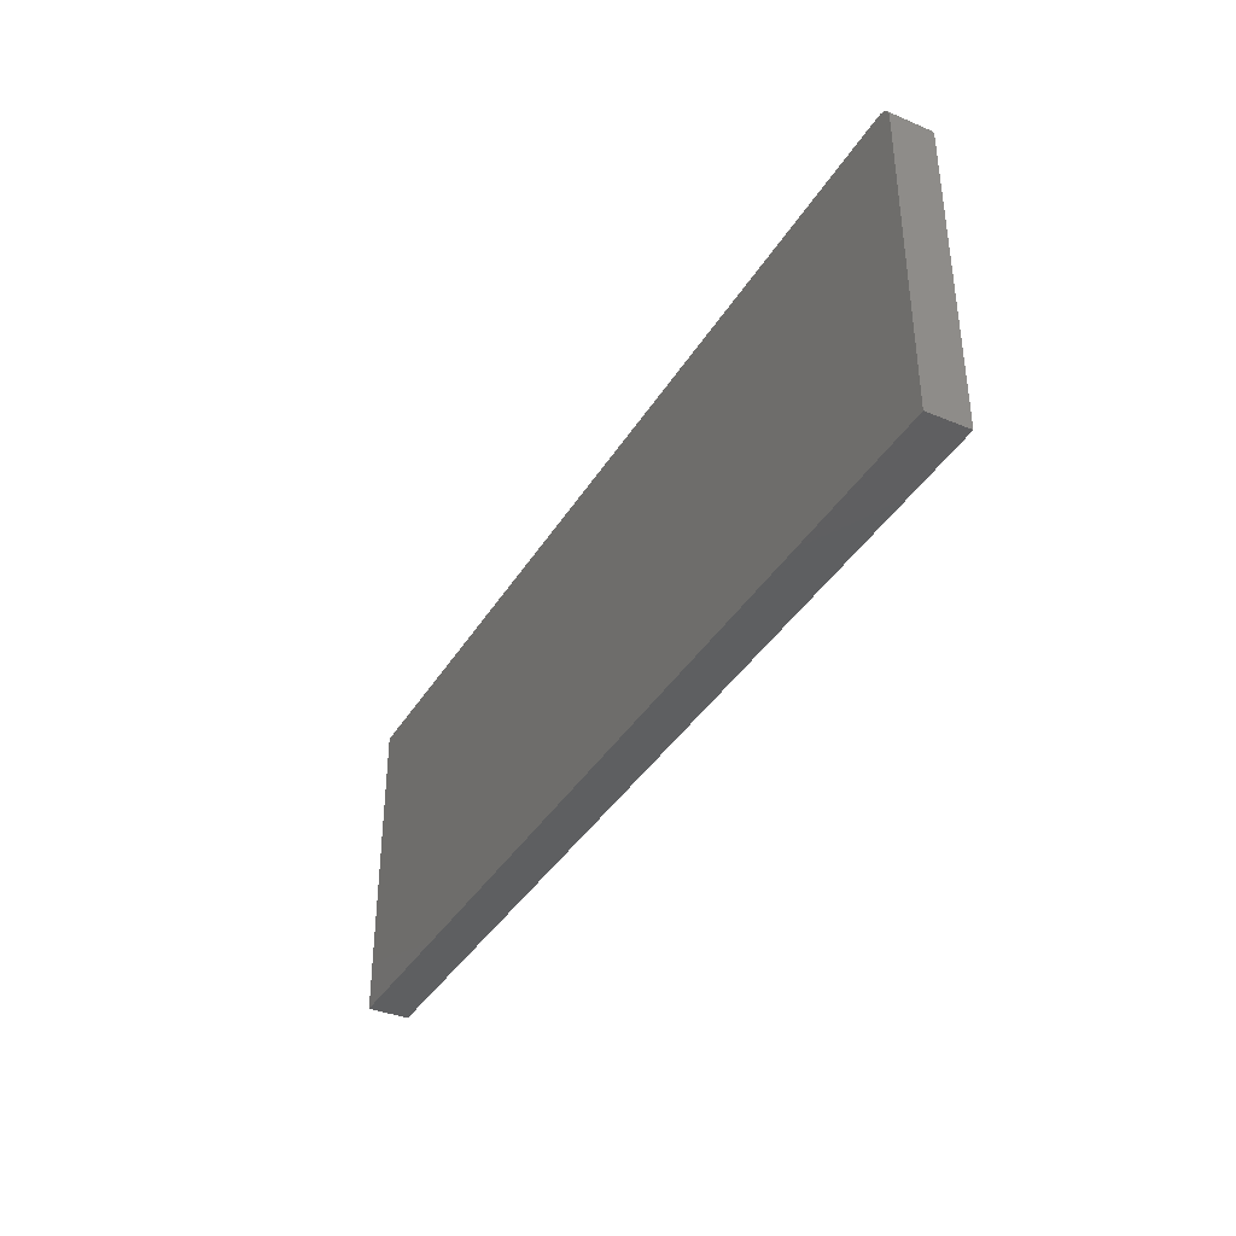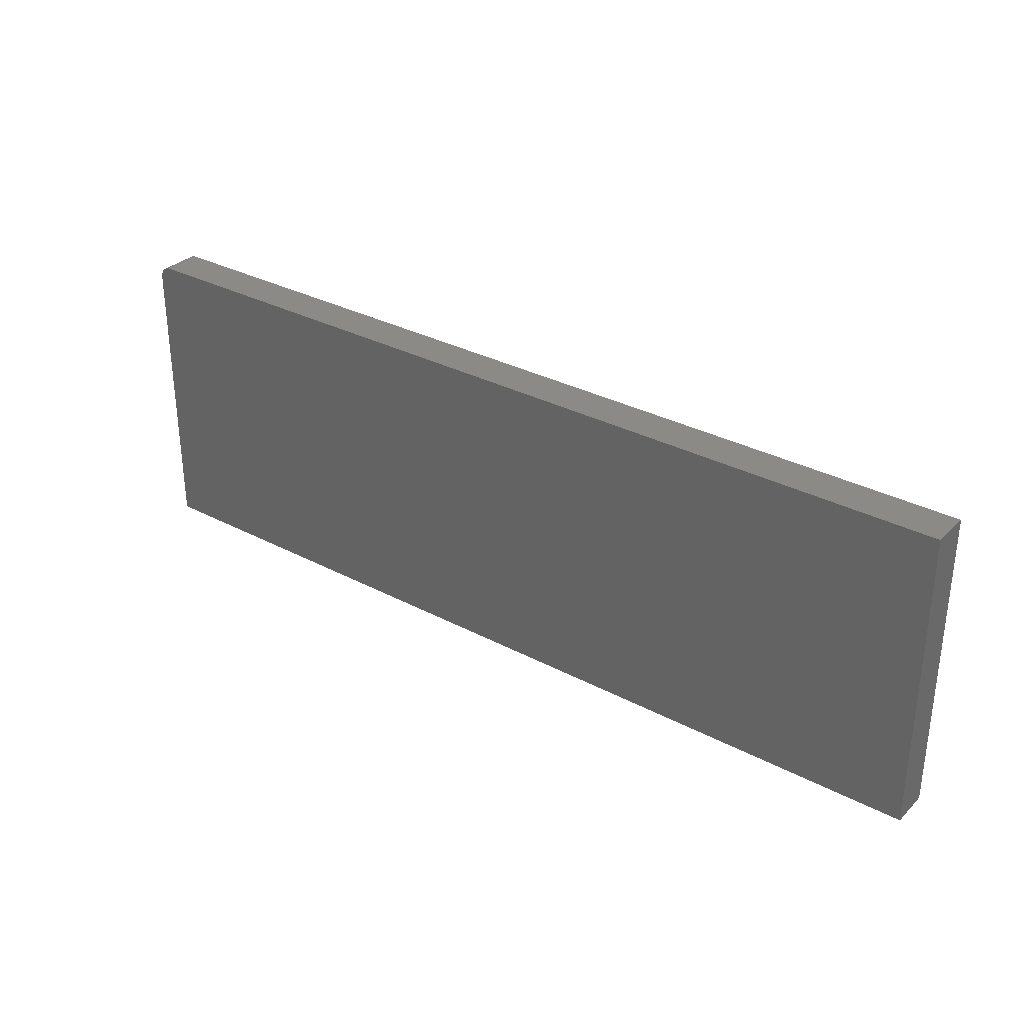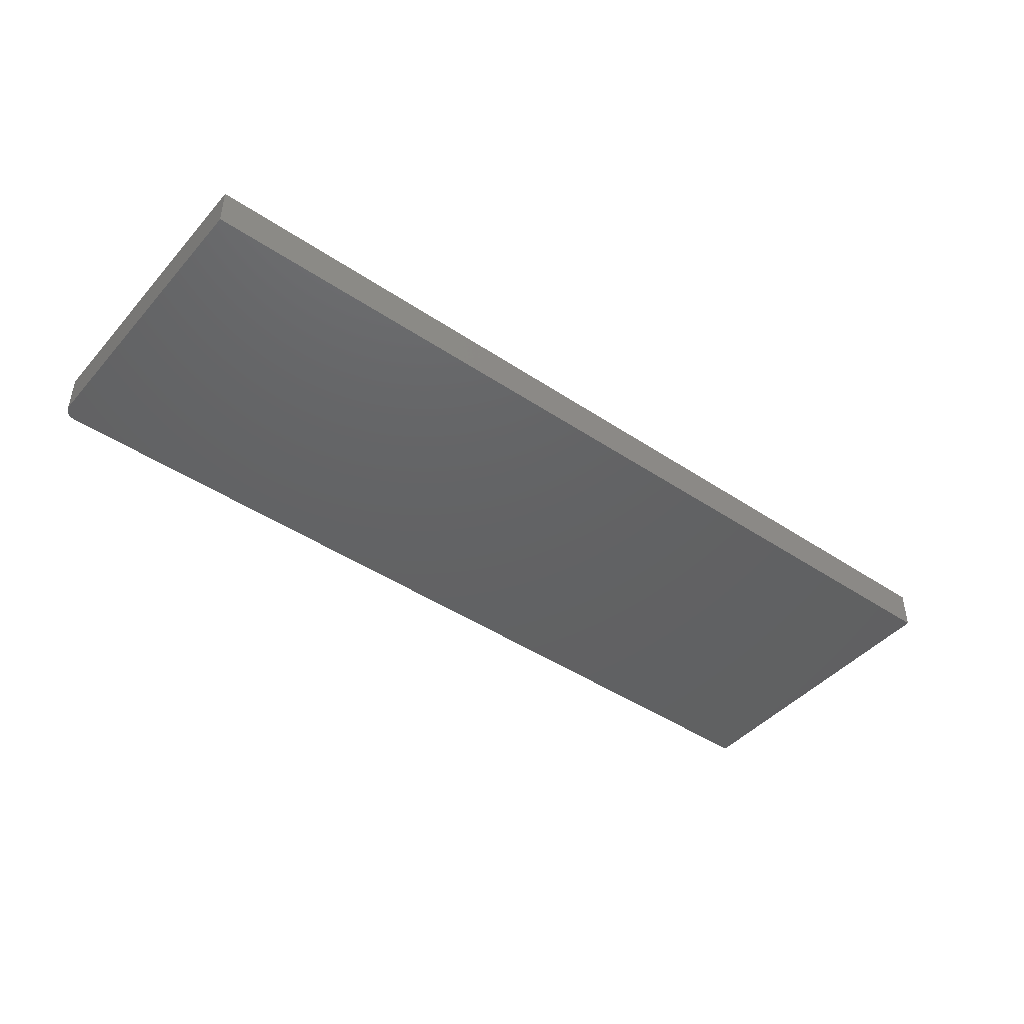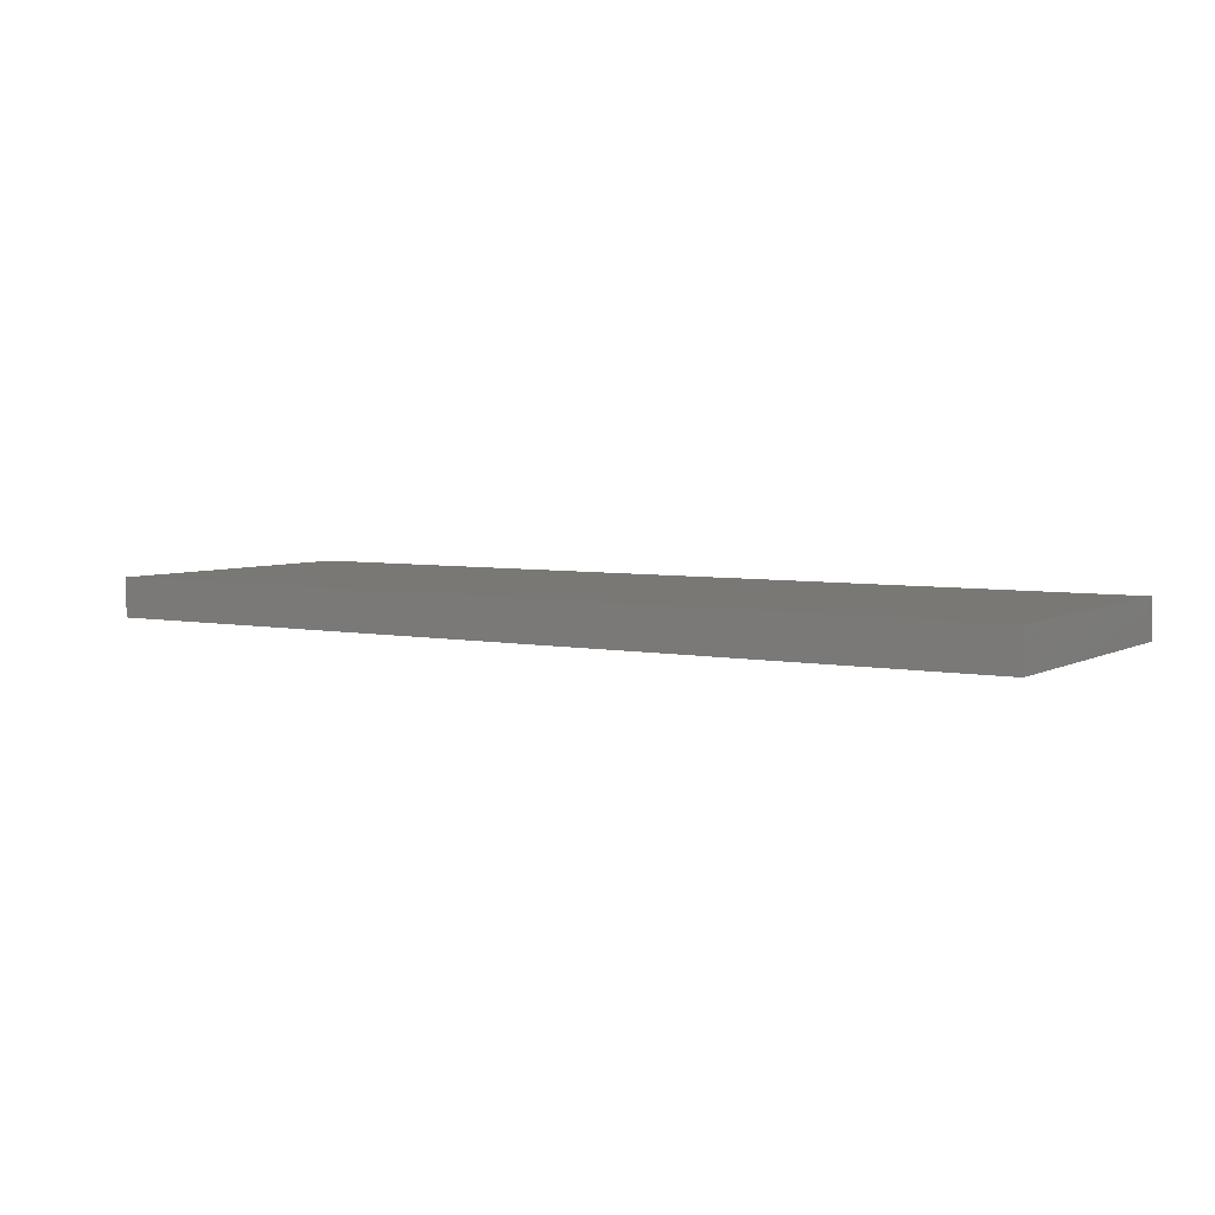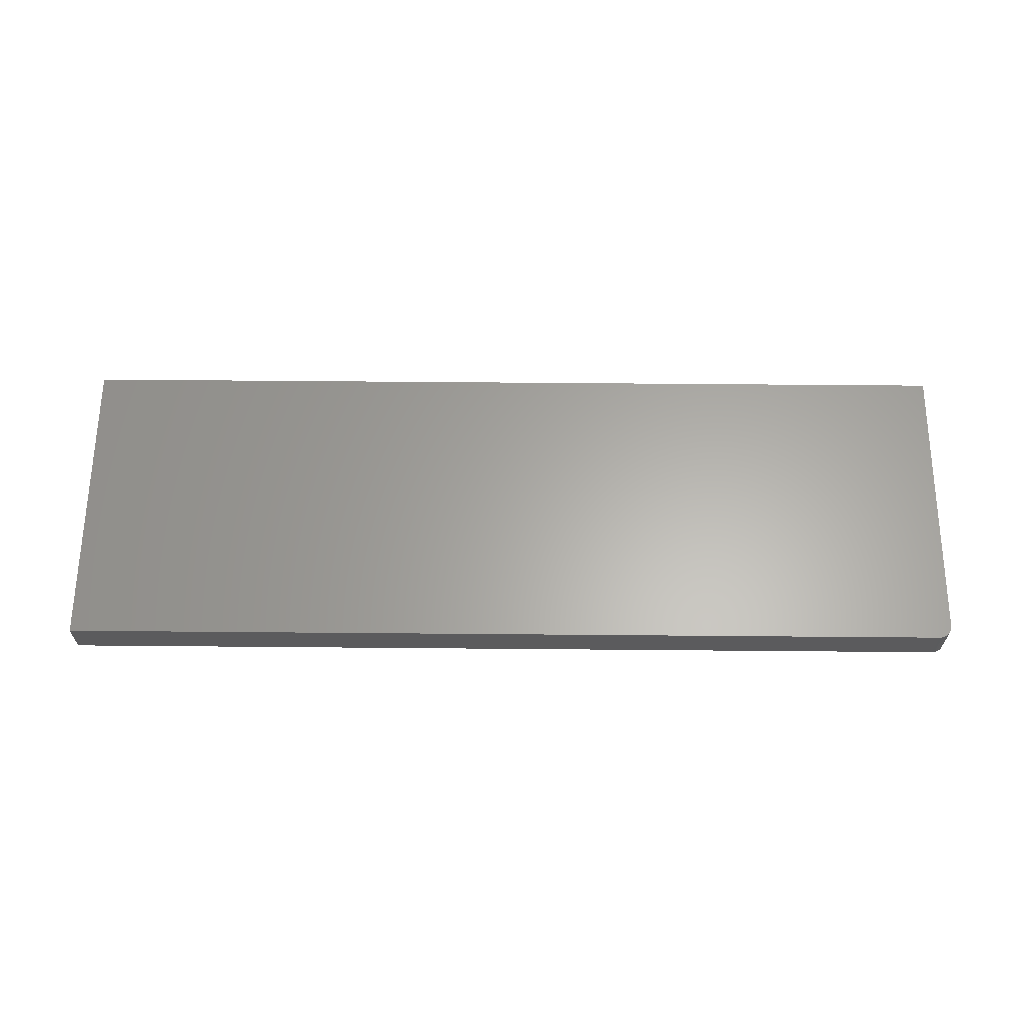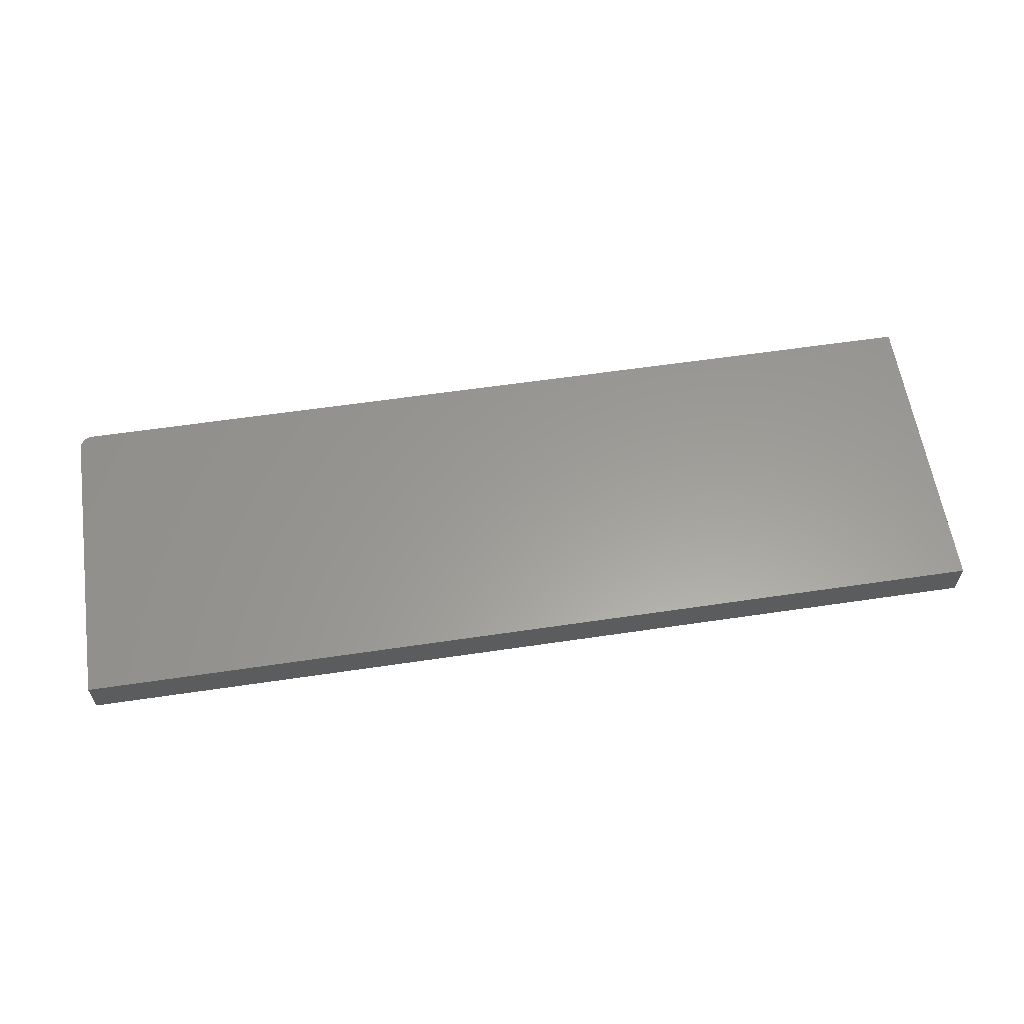
<metadata>
{"format":"stl","ext":"stl","renderer":"f3d","projection":"perspective","resolution":1024,"background":"white","views":[{"elev":-37.9,"azim":62.1,"up":"+Z"},{"elev":31.9,"azim":-143.3,"up":"+Z"},{"elev":-44.3,"azim":141.9,"up":"+Y"},{"elev":4.9,"azim":-147.7,"up":"+Y"},{"elev":62.8,"azim":0.5,"up":"+Y"},{"elev":60.2,"azim":171.4,"up":"+Y"}]}
</metadata>
<code>
# stl→obj: 24 verts, 44 faces
v 0.6556 -0.04688 -0.236
v -0.4368 -0.04688 -0.5845
v 0.6556 -0.04688 -0.5845
v 0.651 -0.04688 -0.225
v 0.6486 -0.04688 -0.223
v 0.6459 -0.04688 -0.2216
v 0.643 -0.04688 -0.2207
v 0.64 -0.04688 -0.2204
v -0.4368 -0.04688 -0.2204
v 0.6553 -0.04688 -0.233
v 0.6544 -0.04688 -0.23
v 0.653 -0.04688 -0.2273
v 0.6556 1.363e-16 -0.5845
v -0.4368 1.497e-17 -0.5845
v 0.6556 1.75e-16 -0.236
v 0.651 1.757e-16 -0.225
v 0.64 1.75e-16 -0.2204
v 0.643 1.753e-16 -0.2207
v 0.6459 1.755e-16 -0.2216
v 0.6486 1.756e-16 -0.223
v -0.4368 5.54e-17 -0.2204
v 0.653 1.756e-16 -0.2273
v 0.6544 1.755e-16 -0.23
v 0.6553 1.753e-16 -0.233
f 1 2 3
f 4 5 6
f 4 6 7
f 4 7 8
f 9 2 1
f 9 1 10
f 9 10 11
f 9 11 12
f 9 12 4
f 9 4 8
f 13 14 15
f 16 17 18
f 16 18 19
f 16 19 20
f 21 17 16
f 21 16 22
f 21 22 23
f 21 23 24
f 21 24 15
f 21 15 14
f 8 17 9
f 9 17 21
f 3 13 1
f 1 13 15
f 17 8 18
f 18 8 7
f 18 7 19
f 19 7 6
f 19 6 20
f 20 6 5
f 20 5 16
f 16 5 4
f 16 4 22
f 22 4 12
f 22 12 23
f 23 12 11
f 23 11 24
f 24 11 10
f 24 10 15
f 15 10 1
f 9 21 2
f 2 21 14
f 2 14 3
f 3 14 13

</code>
